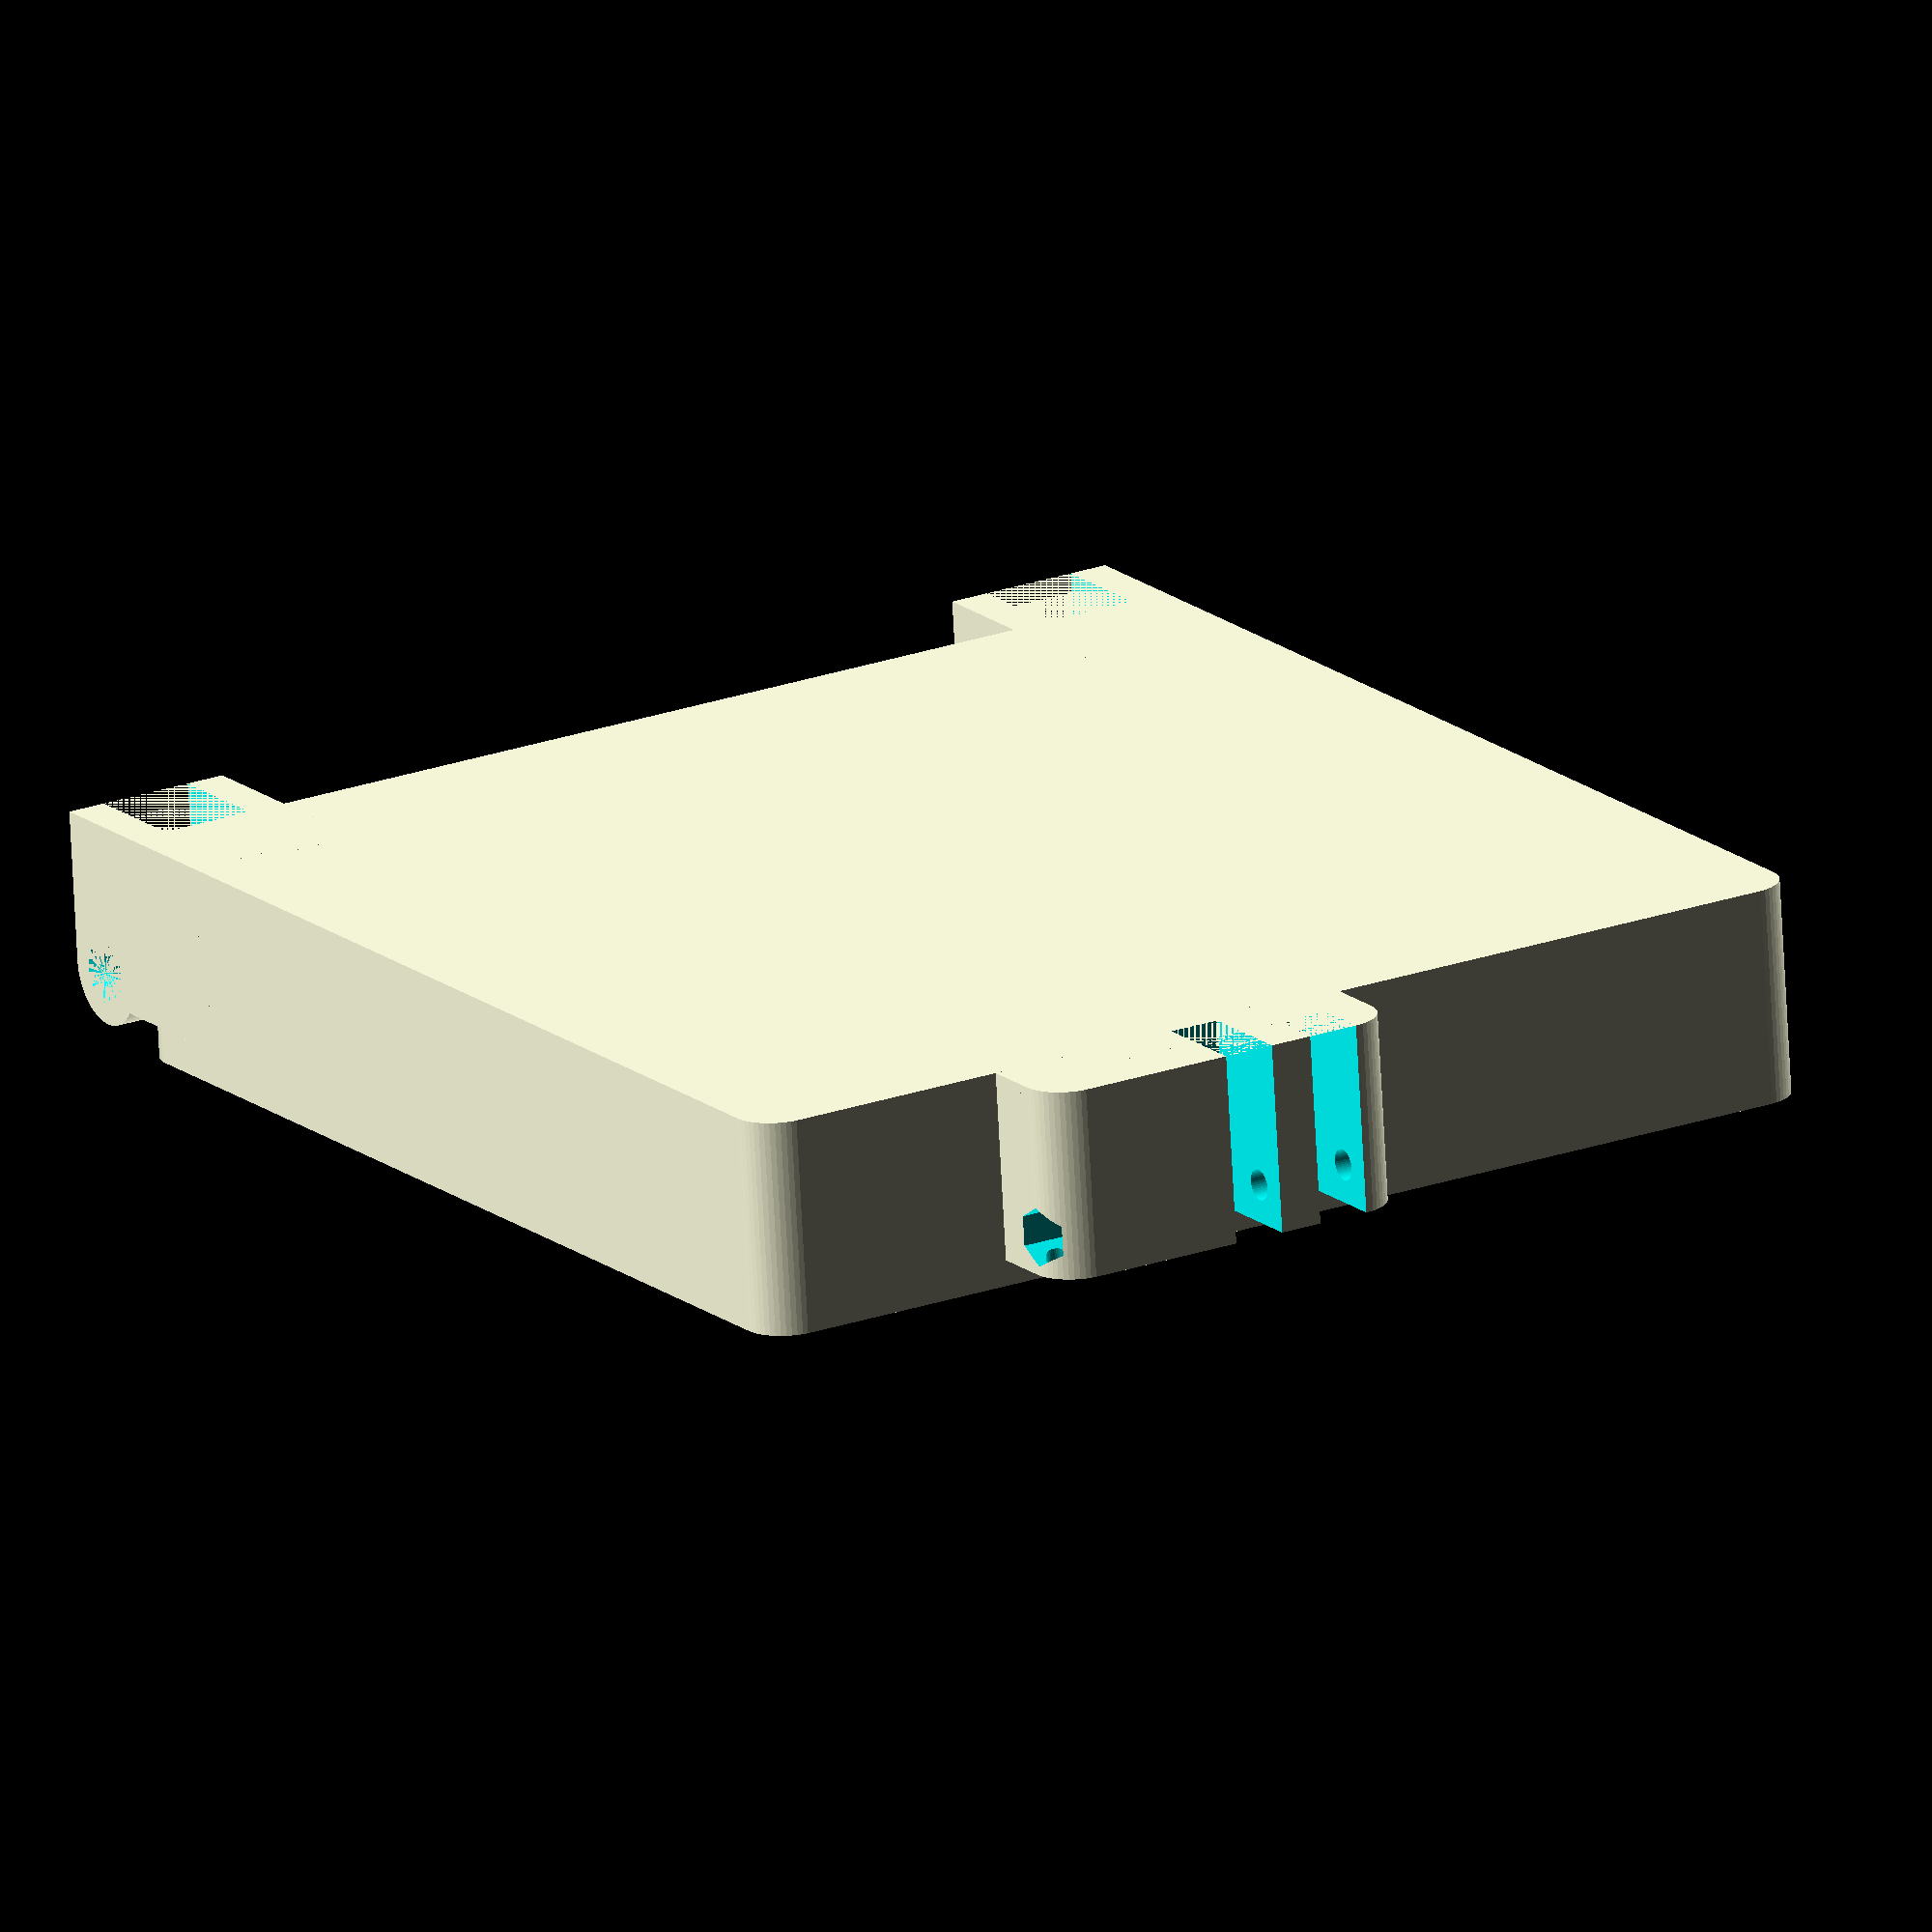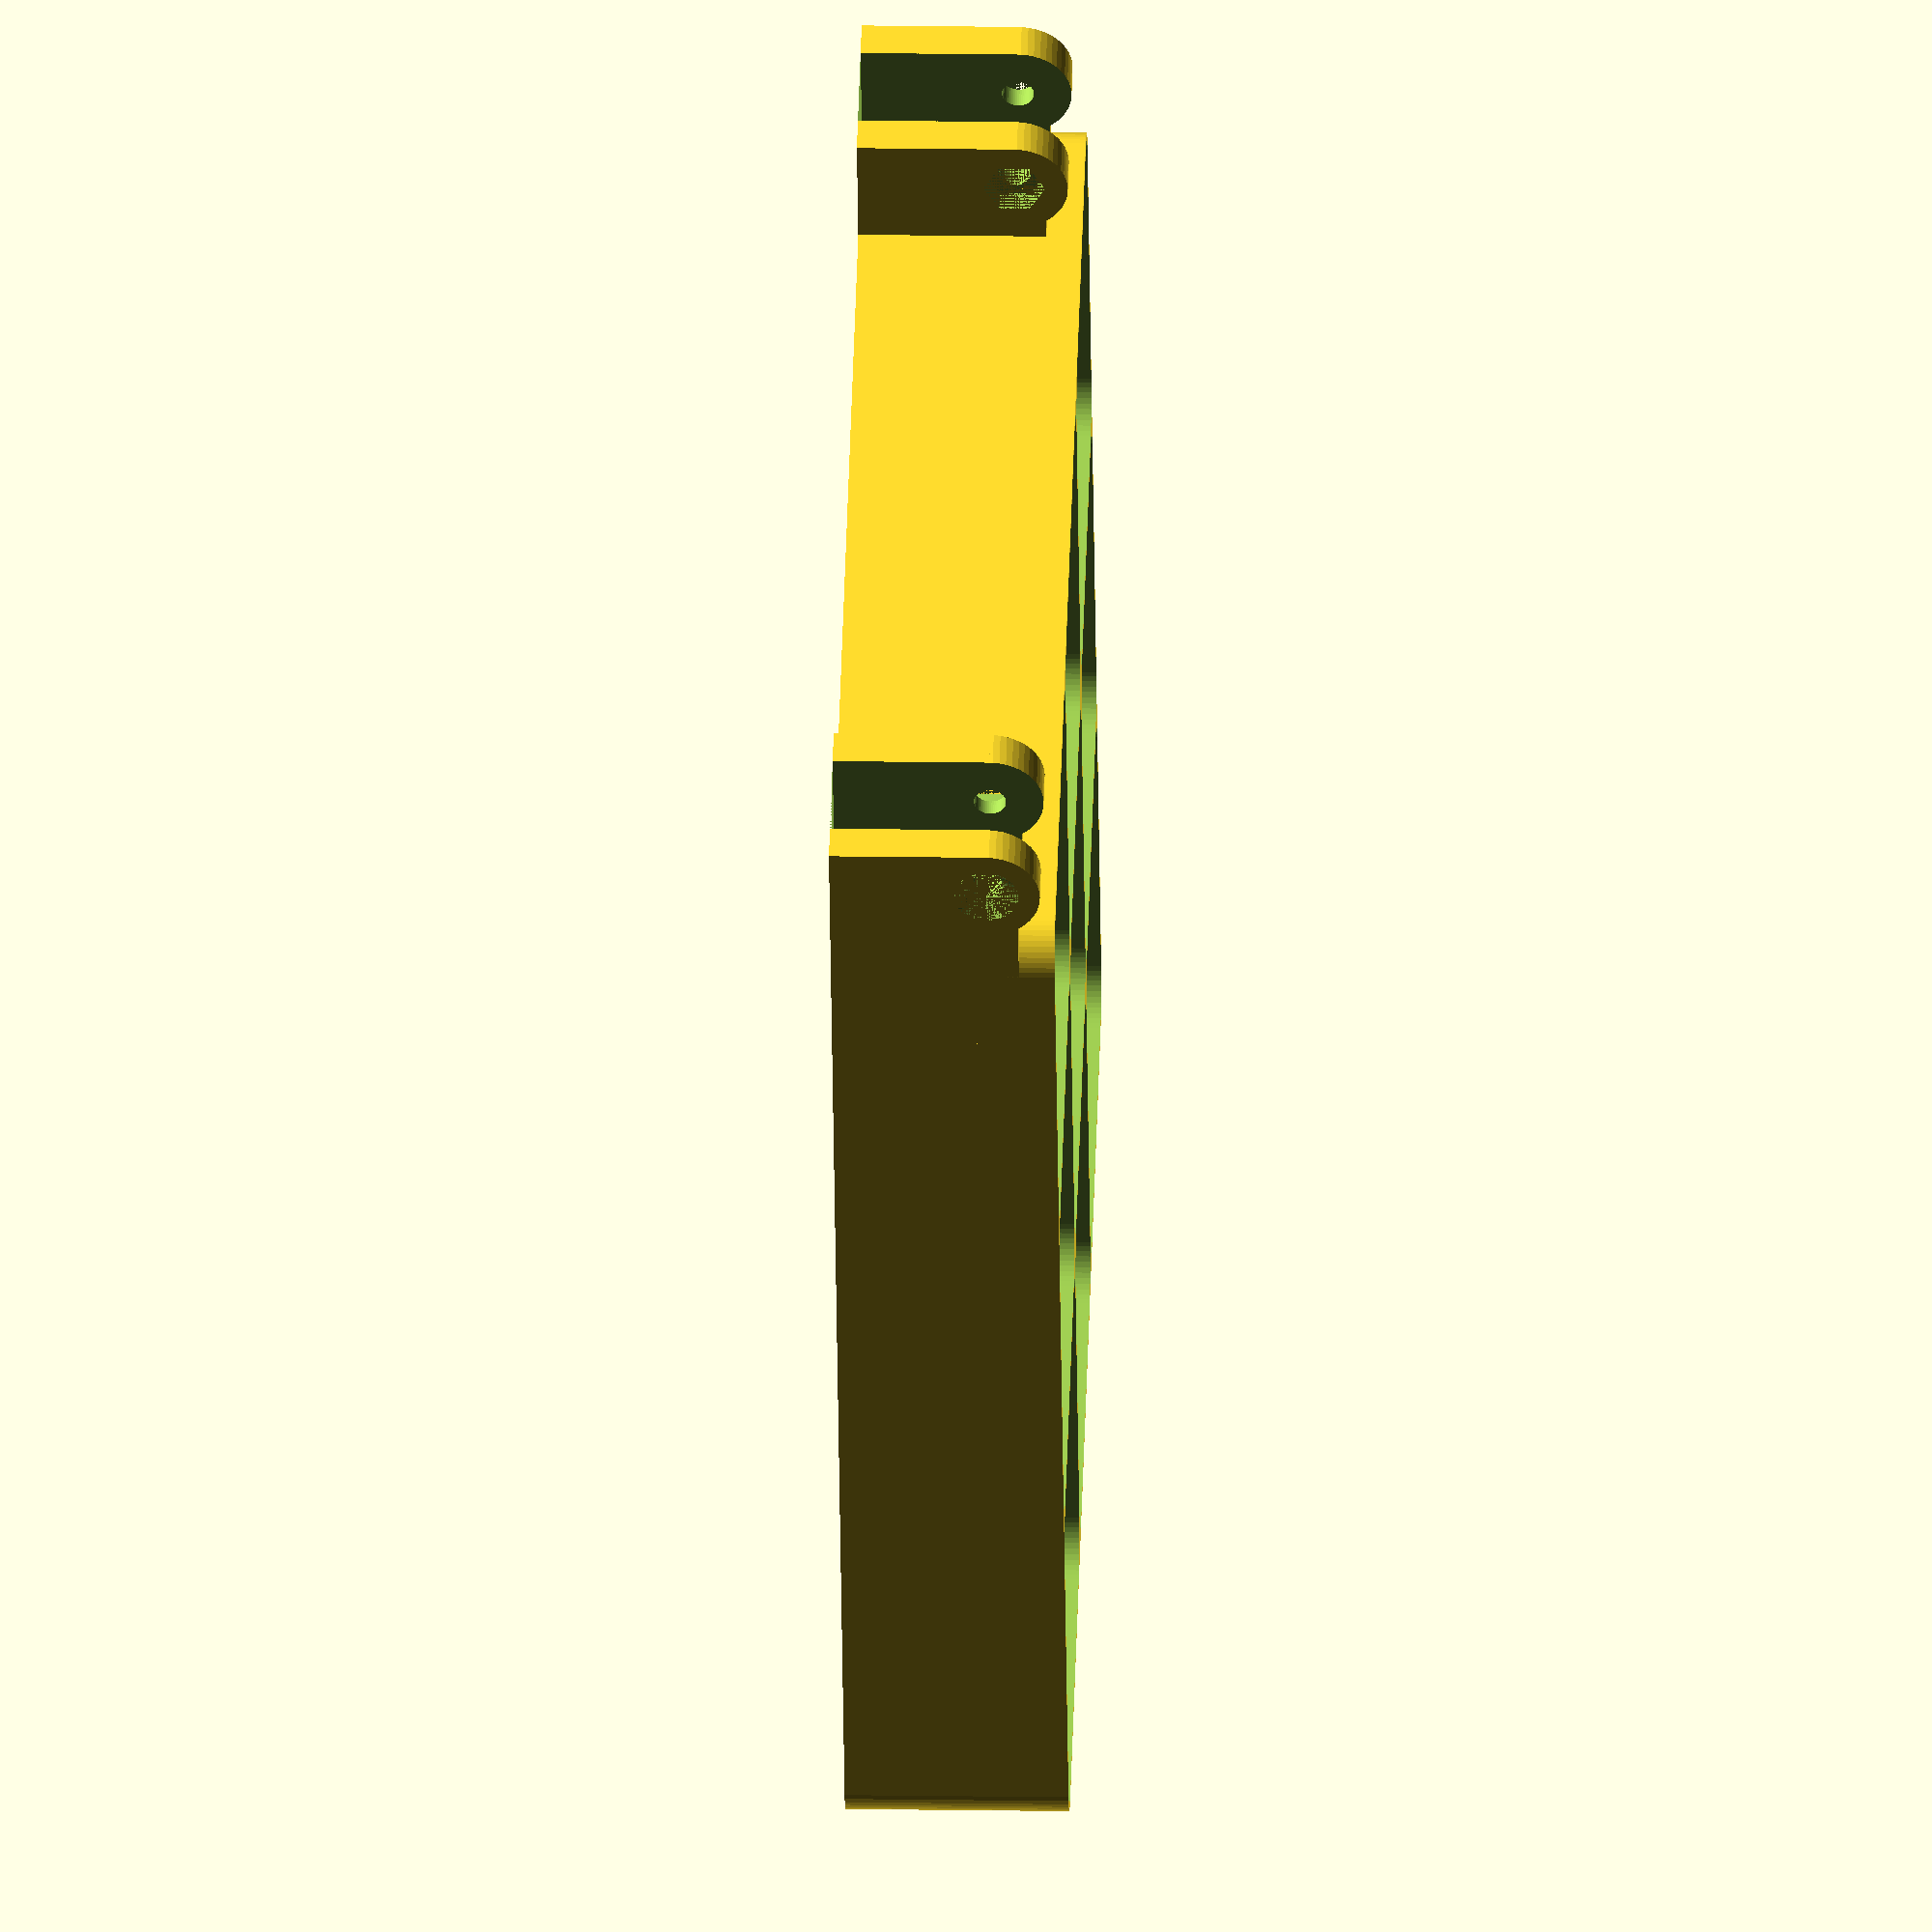
<openscad>
$fn = 50;


difference() {
	union() {
		translate(v = [0, -67.5000000000, 0]) {
			hull() {
				translate(v = [-62.7500000000, 62.7500000000, 0]) {
					cylinder(h = 25, r = 5);
				}
				translate(v = [62.7500000000, 62.7500000000, 0]) {
					cylinder(h = 25, r = 5);
				}
				translate(v = [-62.7500000000, -62.7500000000, 0]) {
					cylinder(h = 25, r = 5);
				}
				translate(v = [62.7500000000, -62.7500000000, 0]) {
					cylinder(h = 25, r = 5);
				}
			}
		}
		translate(v = [47.7500000000, 7.5000000000, 17.5000000000]) {
			rotate(a = [0, 90, 0]) {
				cylinder(h = 20, r = 6.0000000000);
			}
		}
		translate(v = [47.7500000000, -15.0000000000, 0.0000000000]) {
			cube(size = [20, 22.5000000000, 21]);
		}
		translate(v = [47.7500000000, -13.5000000000, 0.0000000000]) {
			cube(size = [20, 27, 17.5000000000]);
		}
		translate(v = [-67.7500000000, 7.5000000000, 17.5000000000]) {
			rotate(a = [0, 90, 0]) {
				cylinder(h = 20, r = 6.0000000000);
			}
		}
		translate(v = [-67.7500000000, -15.0000000000, 0.0000000000]) {
			cube(size = [20, 22.5000000000, 21]);
		}
		translate(v = [-67.7500000000, -13.5000000000, 0.0000000000]) {
			cube(size = [20, 27, 17.5000000000]);
		}
		translate(v = [14.5000000000, -141.0000000000, 0.0000000000]) {
			hull() {
				translate(v = [-17.5000000000, 1.0000000000, 0]) {
					cylinder(h = 22, r = 5);
				}
				translate(v = [17.5000000000, 1.0000000000, 0]) {
					cylinder(h = 22, r = 5);
				}
				translate(v = [-17.5000000000, -1.0000000000, 0]) {
					cylinder(h = 22, r = 5);
				}
				translate(v = [17.5000000000, -1.0000000000, 0]) {
					cylinder(h = 22, r = 5);
				}
			}
		}
		translate(v = [-8.0000000000, -140.5000000000, 0.0000000000]) {
			cube(size = [45, 7, 22]);
		}
	}
	union() {
		translate(v = [67.7500000000, 7.5000000000, 17.5000000000]) {
			rotate(a = [0, 90, 0]) {
				difference() {
					union() {
						translate(v = [0, 0, -20.0000000000]) {
							rotate(a = [0, 0, 0]) {
								difference() {
									union() {
										linear_extrude(height = 2.5000000000) {
											polygon(points = [[3.4620000000, 0.0000000000], [1.7310000000, 2.9981799479], [-1.7310000000, 2.9981799479], [-3.4620000000, 0.0000000000], [-1.7310000000, -2.9981799479], [1.7310000000, -2.9981799479]]);
										}
									}
									union();
								}
							}
						}
						translate(v = [0, 0, -20.0000000000]) {
							rotate(a = [0, 0, 0]) {
								difference() {
									union() {
										linear_extrude(height = 2.5000000000) {
											polygon(points = [[3.4620000000, 0.0000000000], [1.7310000000, 2.9981799479], [-1.7310000000, 2.9981799479], [-3.4620000000, 0.0000000000], [-1.7310000000, -2.9981799479], [1.7310000000, -2.9981799479]]);
										}
									}
									union();
								}
							}
						}
						translate(v = [0, 0, -20.0000000000]) {
							rotate(a = [0, 0, 0]) {
								difference() {
									union() {
										linear_extrude(height = 2.5000000000) {
											polygon(points = [[3.4620000000, 0.0000000000], [1.7310000000, 2.9981799479], [-1.7310000000, 2.9981799479], [-3.4620000000, 0.0000000000], [-1.7310000000, -2.9981799479], [1.7310000000, -2.9981799479]]);
										}
									}
									union();
								}
							}
						}
						translate(v = [0, 0, -20.0000000000]) {
							cylinder(h = 20, r = 1.5000000000);
						}
						translate(v = [0, 0, -1.9000000000]) {
							cylinder(h = 1.9000000000, r1 = 1.8000000000, r2 = 3.6000000000);
						}
						translate(v = [0, 0, -20.0000000000]) {
							cylinder(h = 20, r = 1.8000000000);
						}
						translate(v = [0, 0, -20.0000000000]) {
							cylinder(h = 20, r = 1.5000000000);
						}
					}
					union();
				}
			}
		}
		translate(v = [-67.7500000000, 7.5000000000, 17.5000000000]) {
			rotate(a = [0, 270, 0]) {
				difference() {
					union() {
						translate(v = [0, 0, -20.0000000000]) {
							rotate(a = [0, 0, 0]) {
								difference() {
									union() {
										linear_extrude(height = 2.5000000000) {
											polygon(points = [[3.4620000000, 0.0000000000], [1.7310000000, 2.9981799479], [-1.7310000000, 2.9981799479], [-3.4620000000, 0.0000000000], [-1.7310000000, -2.9981799479], [1.7310000000, -2.9981799479]]);
										}
									}
									union();
								}
							}
						}
						translate(v = [0, 0, -20.0000000000]) {
							rotate(a = [0, 0, 0]) {
								difference() {
									union() {
										linear_extrude(height = 2.5000000000) {
											polygon(points = [[3.4620000000, 0.0000000000], [1.7310000000, 2.9981799479], [-1.7310000000, 2.9981799479], [-3.4620000000, 0.0000000000], [-1.7310000000, -2.9981799479], [1.7310000000, -2.9981799479]]);
										}
									}
									union();
								}
							}
						}
						translate(v = [0, 0, -20.0000000000]) {
							rotate(a = [0, 0, 0]) {
								difference() {
									union() {
										linear_extrude(height = 2.5000000000) {
											polygon(points = [[3.4620000000, 0.0000000000], [1.7310000000, 2.9981799479], [-1.7310000000, 2.9981799479], [-3.4620000000, 0.0000000000], [-1.7310000000, -2.9981799479], [1.7310000000, -2.9981799479]]);
										}
									}
									union();
								}
							}
						}
						translate(v = [0, 0, -20.0000000000]) {
							cylinder(h = 20, r = 1.5000000000);
						}
						translate(v = [0, 0, -1.9000000000]) {
							cylinder(h = 1.9000000000, r1 = 1.8000000000, r2 = 3.6000000000);
						}
						translate(v = [0, 0, -20.0000000000]) {
							cylinder(h = 20, r = 1.8000000000);
						}
						translate(v = [0, 0, -20.0000000000]) {
							cylinder(h = 20, r = 1.5000000000);
						}
					}
					union();
				}
			}
		}
		translate(v = [14.0000000000, -142.5000000000, 17.5000000000]) {
			rotate(a = [0, 90, 0]) {
				difference() {
					union() {
						linear_extrude(height = 25) {
							polygon(points = [[3.4620000000, 0.0000000000], [1.7310000000, 2.9981799479], [-1.7310000000, 2.9981799479], [-3.4620000000, 0.0000000000], [-1.7310000000, -2.9981799479], [1.7310000000, -2.9981799479]]);
						}
					}
					union();
				}
			}
		}
		translate(v = [-45.0000000000, -112.5000000000, 2]) {
			hull() {
				translate(v = [-17.2500000000, 17.2500000000, 0]) {
					cylinder(h = 50, r = 5);
				}
				translate(v = [17.2500000000, 17.2500000000, 0]) {
					cylinder(h = 50, r = 5);
				}
				translate(v = [-17.2500000000, -17.2500000000, 0]) {
					cylinder(h = 50, r = 5);
				}
				translate(v = [17.2500000000, -17.2500000000, 0]) {
					cylinder(h = 50, r = 5);
				}
			}
		}
		translate(v = [-45.0000000000, -67.5000000000, 2]) {
			hull() {
				translate(v = [-17.2500000000, 17.2500000000, 0]) {
					cylinder(h = 50, r = 5);
				}
				translate(v = [17.2500000000, 17.2500000000, 0]) {
					cylinder(h = 50, r = 5);
				}
				translate(v = [-17.2500000000, -17.2500000000, 0]) {
					cylinder(h = 50, r = 5);
				}
				translate(v = [17.2500000000, -17.2500000000, 0]) {
					cylinder(h = 50, r = 5);
				}
			}
		}
		translate(v = [-45.0000000000, -22.5000000000, 2]) {
			hull() {
				translate(v = [-17.2500000000, 17.2500000000, 0]) {
					cylinder(h = 50, r = 5);
				}
				translate(v = [17.2500000000, 17.2500000000, 0]) {
					cylinder(h = 50, r = 5);
				}
				translate(v = [-17.2500000000, -17.2500000000, 0]) {
					cylinder(h = 50, r = 5);
				}
				translate(v = [17.2500000000, -17.2500000000, 0]) {
					cylinder(h = 50, r = 5);
				}
			}
		}
		translate(v = [0.0000000000, -112.5000000000, 2]) {
			hull() {
				translate(v = [-17.2500000000, 17.2500000000, 0]) {
					cylinder(h = 50, r = 5);
				}
				translate(v = [17.2500000000, 17.2500000000, 0]) {
					cylinder(h = 50, r = 5);
				}
				translate(v = [-17.2500000000, -17.2500000000, 0]) {
					cylinder(h = 50, r = 5);
				}
				translate(v = [17.2500000000, -17.2500000000, 0]) {
					cylinder(h = 50, r = 5);
				}
			}
		}
		translate(v = [0.0000000000, -67.5000000000, 2]) {
			hull() {
				translate(v = [-17.2500000000, 17.2500000000, 0]) {
					cylinder(h = 50, r = 5);
				}
				translate(v = [17.2500000000, 17.2500000000, 0]) {
					cylinder(h = 50, r = 5);
				}
				translate(v = [-17.2500000000, -17.2500000000, 0]) {
					cylinder(h = 50, r = 5);
				}
				translate(v = [17.2500000000, -17.2500000000, 0]) {
					cylinder(h = 50, r = 5);
				}
			}
		}
		translate(v = [0.0000000000, -22.5000000000, 2]) {
			hull() {
				translate(v = [-17.2500000000, 17.2500000000, 0]) {
					cylinder(h = 50, r = 5);
				}
				translate(v = [17.2500000000, 17.2500000000, 0]) {
					cylinder(h = 50, r = 5);
				}
				translate(v = [-17.2500000000, -17.2500000000, 0]) {
					cylinder(h = 50, r = 5);
				}
				translate(v = [17.2500000000, -17.2500000000, 0]) {
					cylinder(h = 50, r = 5);
				}
			}
		}
		translate(v = [45.0000000000, -112.5000000000, 2]) {
			hull() {
				translate(v = [-17.2500000000, 17.2500000000, 0]) {
					cylinder(h = 50, r = 5);
				}
				translate(v = [17.2500000000, 17.2500000000, 0]) {
					cylinder(h = 50, r = 5);
				}
				translate(v = [-17.2500000000, -17.2500000000, 0]) {
					cylinder(h = 50, r = 5);
				}
				translate(v = [17.2500000000, -17.2500000000, 0]) {
					cylinder(h = 50, r = 5);
				}
			}
		}
		translate(v = [45.0000000000, -67.5000000000, 2]) {
			hull() {
				translate(v = [-17.2500000000, 17.2500000000, 0]) {
					cylinder(h = 50, r = 5);
				}
				translate(v = [17.2500000000, 17.2500000000, 0]) {
					cylinder(h = 50, r = 5);
				}
				translate(v = [-17.2500000000, -17.2500000000, 0]) {
					cylinder(h = 50, r = 5);
				}
				translate(v = [17.2500000000, -17.2500000000, 0]) {
					cylinder(h = 50, r = 5);
				}
			}
		}
		translate(v = [45.0000000000, -22.5000000000, 2]) {
			hull() {
				translate(v = [-17.2500000000, 17.2500000000, 0]) {
					cylinder(h = 50, r = 5);
				}
				translate(v = [17.2500000000, 17.2500000000, 0]) {
					cylinder(h = 50, r = 5);
				}
				translate(v = [-17.2500000000, -17.2500000000, 0]) {
					cylinder(h = 50, r = 5);
				}
				translate(v = [17.2500000000, -17.2500000000, 0]) {
					cylinder(h = 50, r = 5);
				}
			}
		}
		translate(v = [52.2500000000, 0.2500000000, 0.0000000000]) {
			cube(size = [11, 17.5000000000, 25]);
		}
		translate(v = [-63.2500000000, 0.2500000000, 0.0000000000]) {
			cube(size = [11, 17.5000000000, 25]);
		}
		translate(v = [-3.0000000000, -152.7500000000, 0.0000000000]) {
			cube(size = [6, 17.5000000000, 25]);
		}
		translate(v = [8.0000000000, -152.7500000000, 0.0000000000]) {
			cube(size = [6, 17.5000000000, 25]);
		}
		translate(v = [-8.0000000000, -142.5000000000, 17.5000000000]) {
			rotate(a = [0, 90, 0]) {
				cylinder(h = 45, r = 1.8000000000);
			}
		}
		translate(v = [24.0000000000, -142.5000000000, 17.5000000000]) {
			cylinder(h = 5, r = 1.8000000000);
		}
		translate(v = [29.0000000000, -142.5000000000, 17.5000000000]) {
			cylinder(h = 5, r = 1.8000000000);
		}
		translate(v = [34.0000000000, -142.5000000000, 17.5000000000]) {
			cylinder(h = 5, r = 1.8000000000);
		}
	}
}
</openscad>
<views>
elev=252.0 azim=211.3 roll=357.0 proj=o view=wireframe
elev=161.2 azim=155.6 roll=268.3 proj=o view=wireframe
</views>
